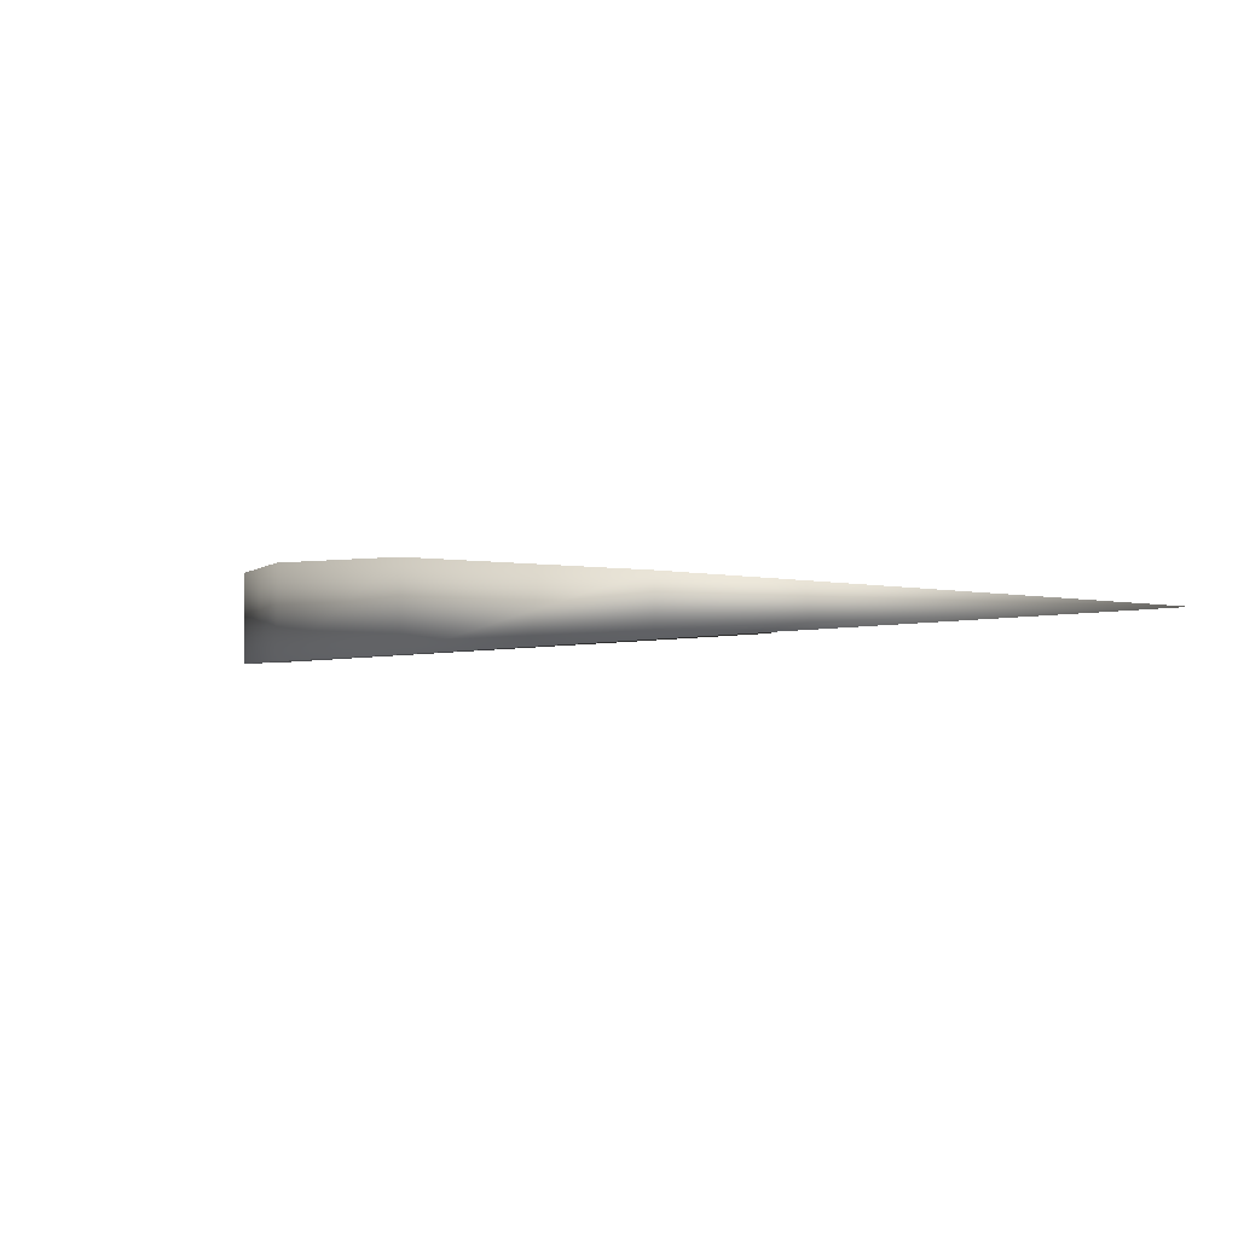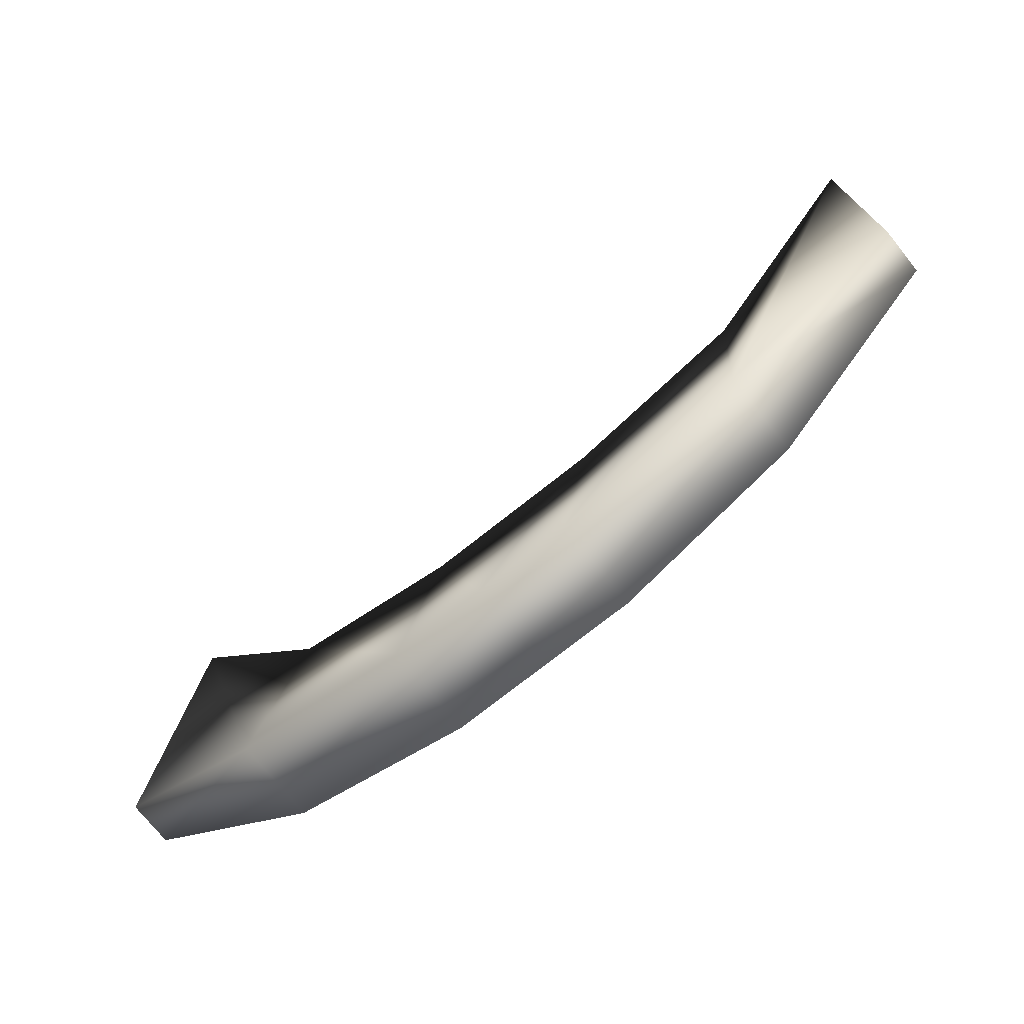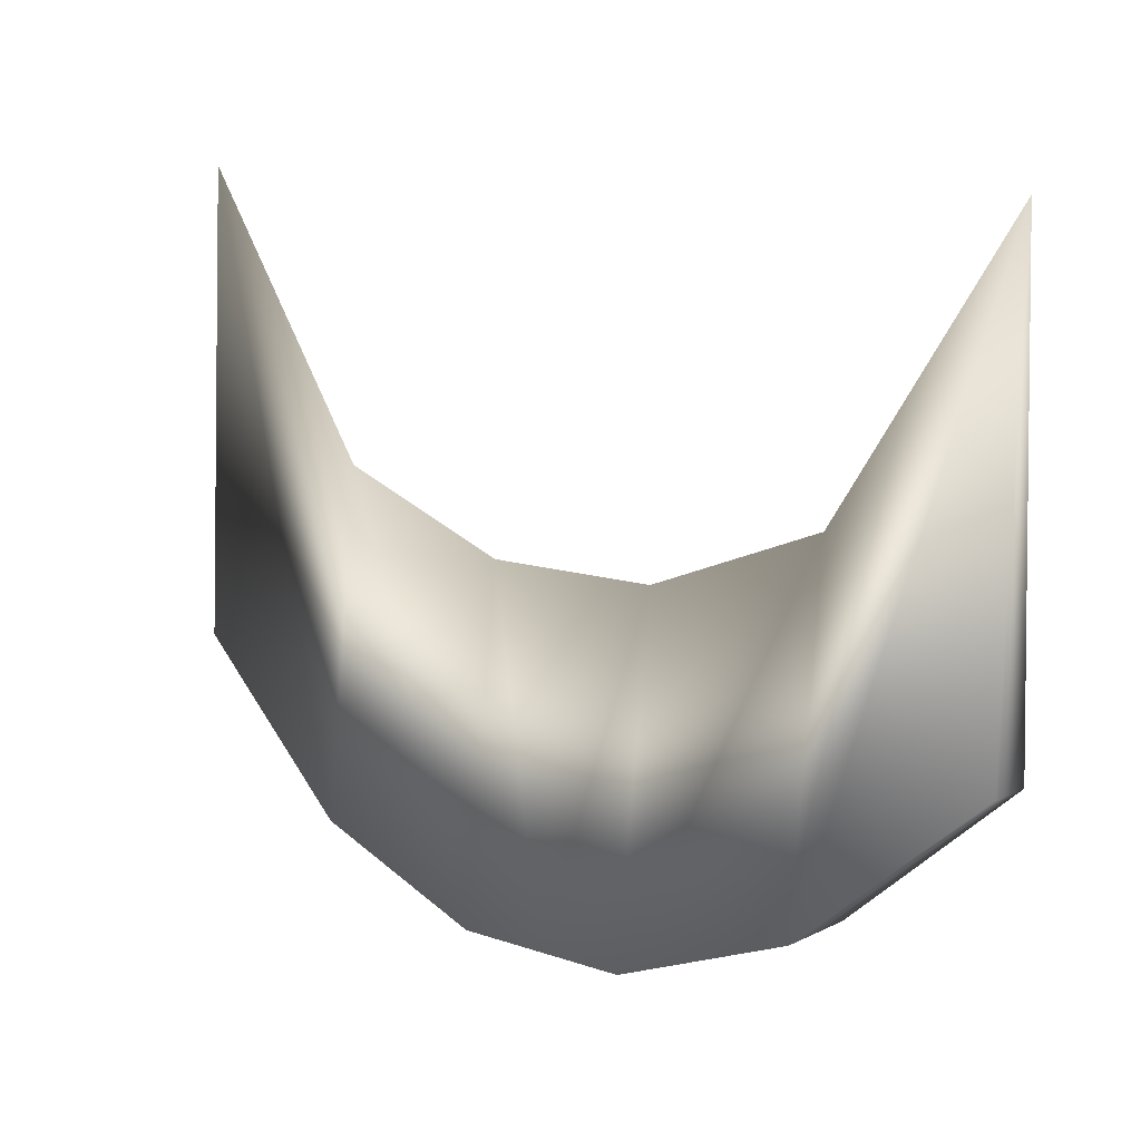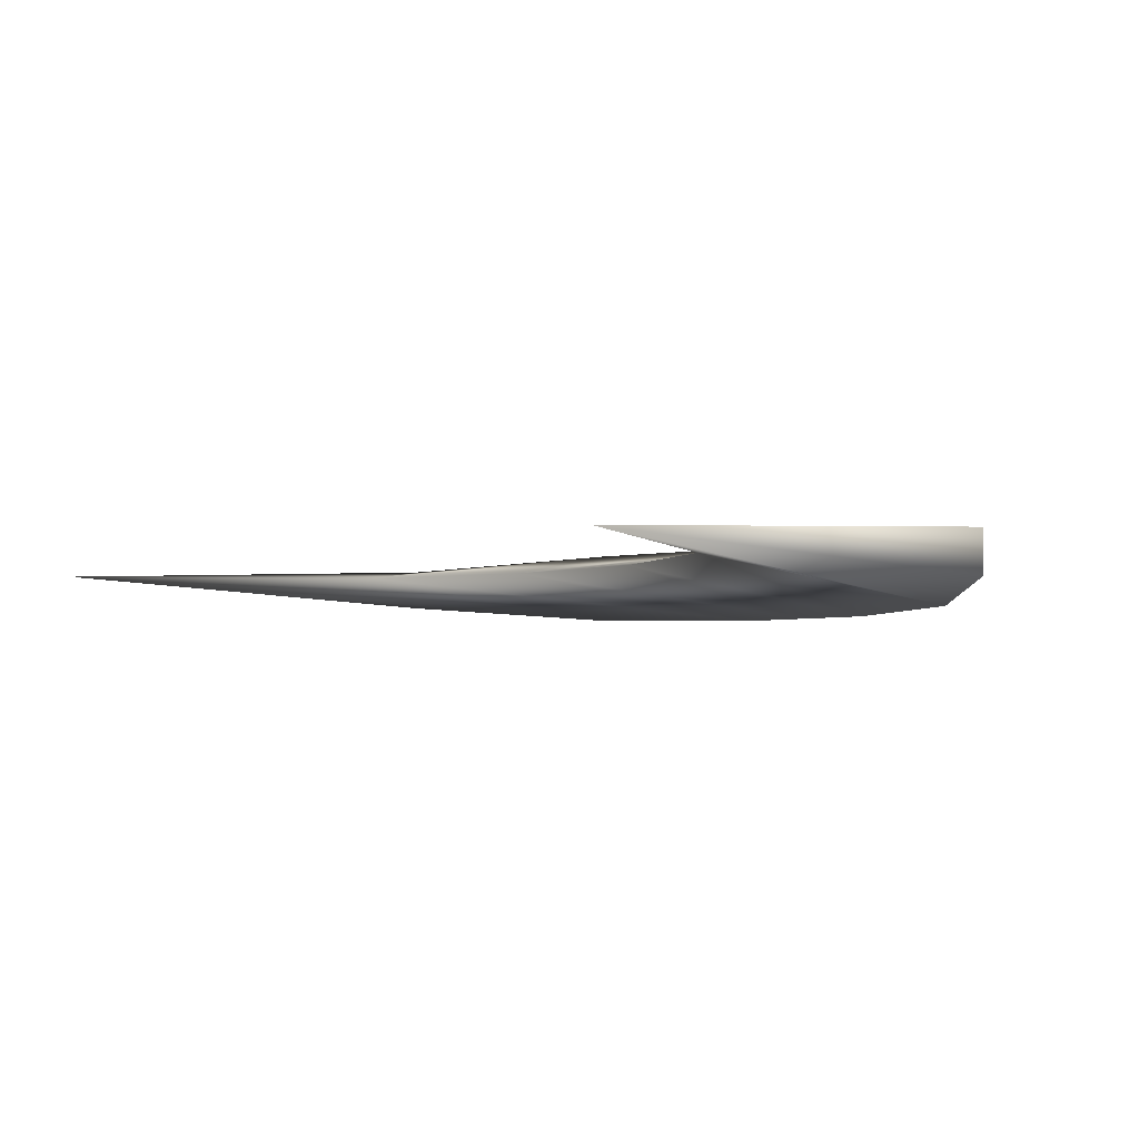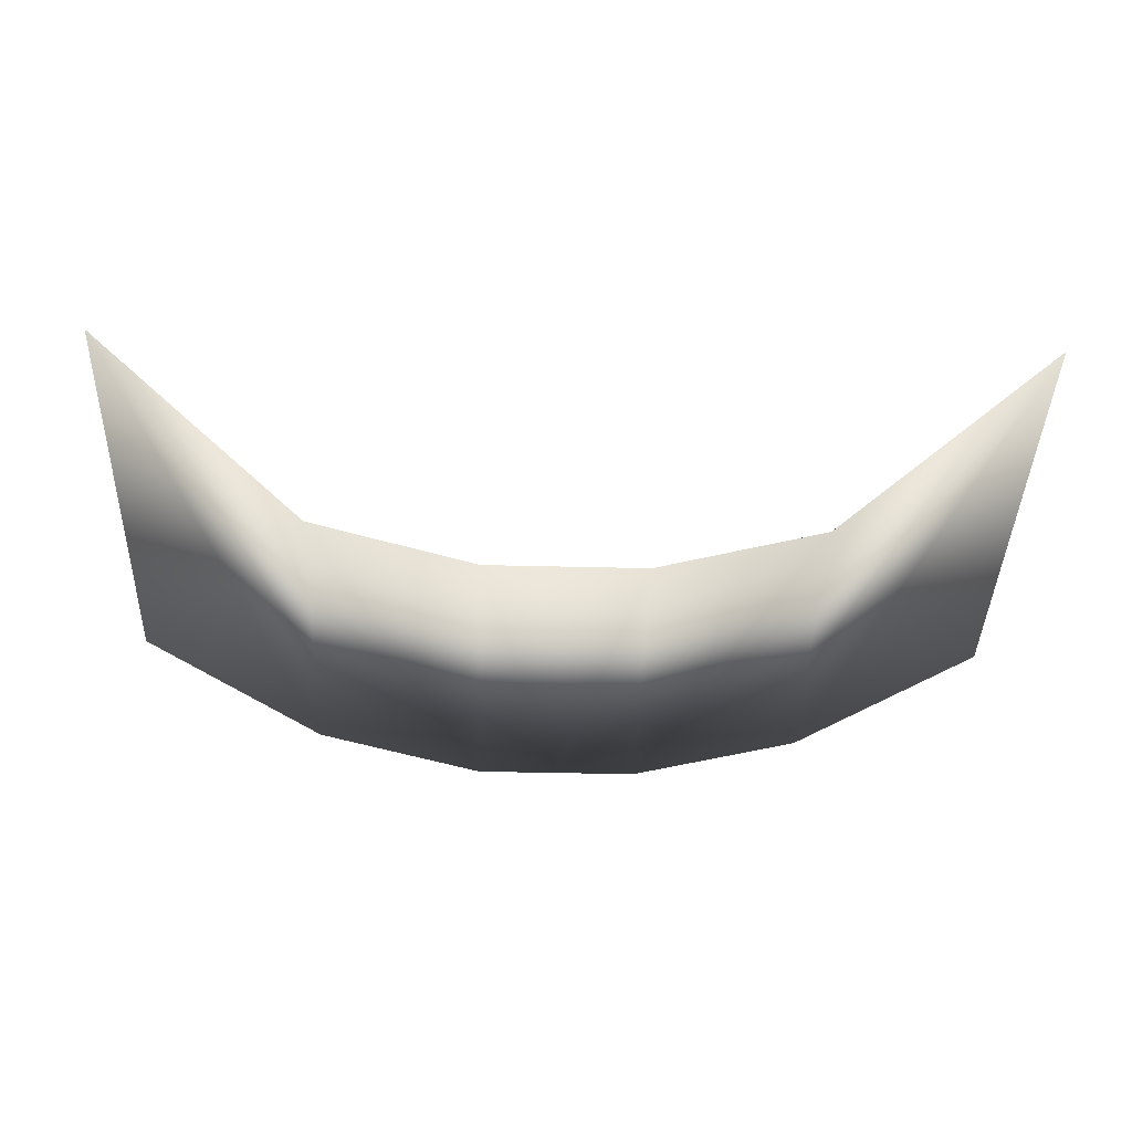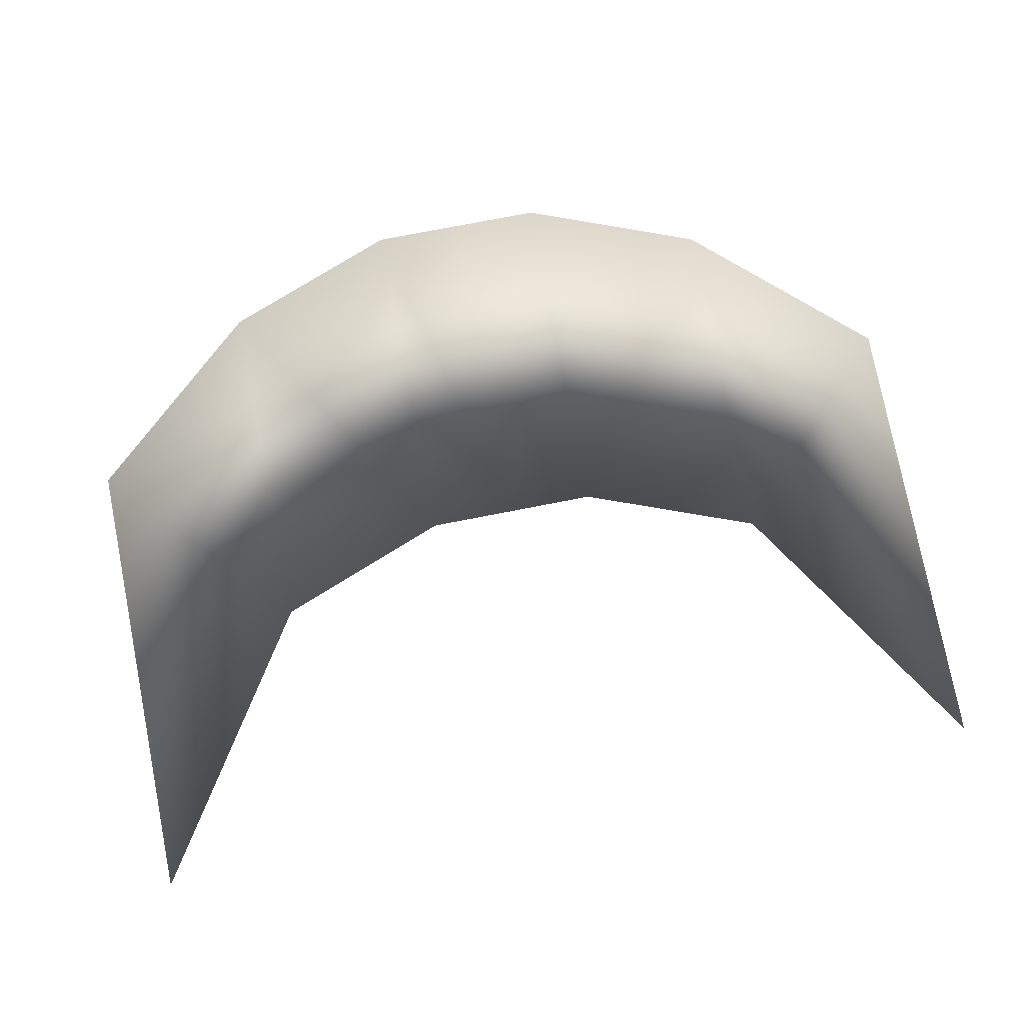
<metadata>
{"format":"obj","ext":"obj","renderer":"f3d","projection":"perspective","resolution":1024,"background":"white","views":[{"elev":-1.8,"azim":-108.3,"up":"+Y"},{"elev":-73.5,"azim":38.6,"up":"+Z"},{"elev":11.4,"azim":40.2,"up":"+Z"},{"elev":-3.5,"azim":50.9,"up":"+Y"},{"elev":-36.9,"azim":-1.9,"up":"+Y"},{"elev":75.0,"azim":-11.1,"up":"+Y"}]}
</metadata>
<code>
o flat_energy_bar_Cube
v 1.097 0 1.287
v 1.097 -0.05451 0.1537
v 1.097 0.05451 0.1537
v 0.6583 -0.09627 -0.2257
v 0.2194 -0.1051 -0.3926
v 0.2194 0.1051 -0.3926
v 0.6583 0.09627 -0.2257
v 0.2194 0 0.4447
v 0.6583 0 0.6116
v 0.998 0 0.9289
v 1.017 -0.0237 0.1682
v 1.017 0.0237 0.1682
v 0.6406 -0.06212 -0.197
v 0.2131 -0.07099 -0.3594
v 0.2131 0.07099 -0.3594
v 0.6406 0.06212 -0.197
v 0.227 -0 0.1043
v 0.6783 0 0.25
v 0.9772 0 0.7429
v 0.9892 -0.01277 0.1806
v 0.9892 0.01277 0.1806
v 0.6249 -0.03229 -0.1738
v 0.2079 -0.04066 -0.3324
v 0.2079 0.04066 -0.3324
v 0.6249 0.03229 -0.1738
v 0.2344 -0 -0.08388
v 0.9061 0 0.1998
v 0 -0.04066 -0.3324
v 0 0.04066 -0.3324
v 0 -0 -0.08388
v 0 -0.07099 -0.3594
v 0 0.07099 -0.3594
v 0 -0 0.1043
v 0 -0.1051 -0.3926
v 0 0.1051 -0.3926
v 0 0 0.4447
v -1.097 0 1.287
v -1.097 -0.05451 0.1537
v -1.097 0.05451 0.1537
v -0.6583 -0.09627 -0.2257
v -0.2194 -0.1051 -0.3926
v -0.2194 0.1051 -0.3926
v -0.6583 0.09627 -0.2257
v -0.2194 0 0.4447
v -0.6583 0 0.6116
v -0.998 0 0.9289
v -1.017 -0.0237 0.1682
v -1.017 0.0237 0.1682
v -0.6406 -0.06212 -0.197
v -0.2131 -0.07099 -0.3594
v -0.2131 0.07099 -0.3594
v -0.6406 0.06212 -0.197
v -0.227 -0 0.1043
v -0.6783 0 0.25
v -0.9772 0 0.7429
v -0.9892 -0.01277 0.1806
v -0.9892 0.01277 0.1806
v -0.6249 -0.03229 -0.1738
v -0.2079 -0.04066 -0.3324
v -0.2079 0.04066 -0.3324
v -0.6249 0.03229 -0.1738
v -0.2344 -0 -0.08388
v -0.9061 0 0.1998
f 4 2 3 7
f 2 1 3
f 4 9 1 2
f 3 1 9 7
f 7 9 8 6
f 34 36 8 5
f 5 8 9 4
f 34 5 6 35
f 5 4 7 6
f 13 11 12 16
f 11 10 12
f 13 18 10 11
f 12 10 18 16
f 16 18 17 15
f 31 33 17 14
f 14 17 18 13
f 31 14 15 32
f 14 13 16 15
f 22 20 21 25
f 20 19 21
f 22 27 19 20
f 21 19 27 25
f 25 27 26 24
f 28 30 26 23
f 23 26 27 22
f 28 23 24 29
f 23 22 25 24
f 24 26 30 29
f 15 17 33 32
f 6 8 36 35
f 40 43 39 38
f 38 39 37
f 40 38 37 45
f 39 43 45 37
f 43 42 44 45
f 34 41 44 36
f 41 40 45 44
f 34 35 42 41
f 41 42 43 40
f 49 52 48 47
f 47 48 46
f 49 47 46 54
f 48 52 54 46
f 52 51 53 54
f 31 50 53 33
f 50 49 54 53
f 31 32 51 50
f 50 51 52 49
f 58 61 57 56
f 56 57 55
f 58 56 55 63
f 57 61 63 55
f 61 60 62 63
f 28 59 62 30
f 59 58 63 62
f 28 29 60 59
f 59 60 61 58
f 60 29 30 62
f 51 32 33 53
f 42 35 36 44

</code>
